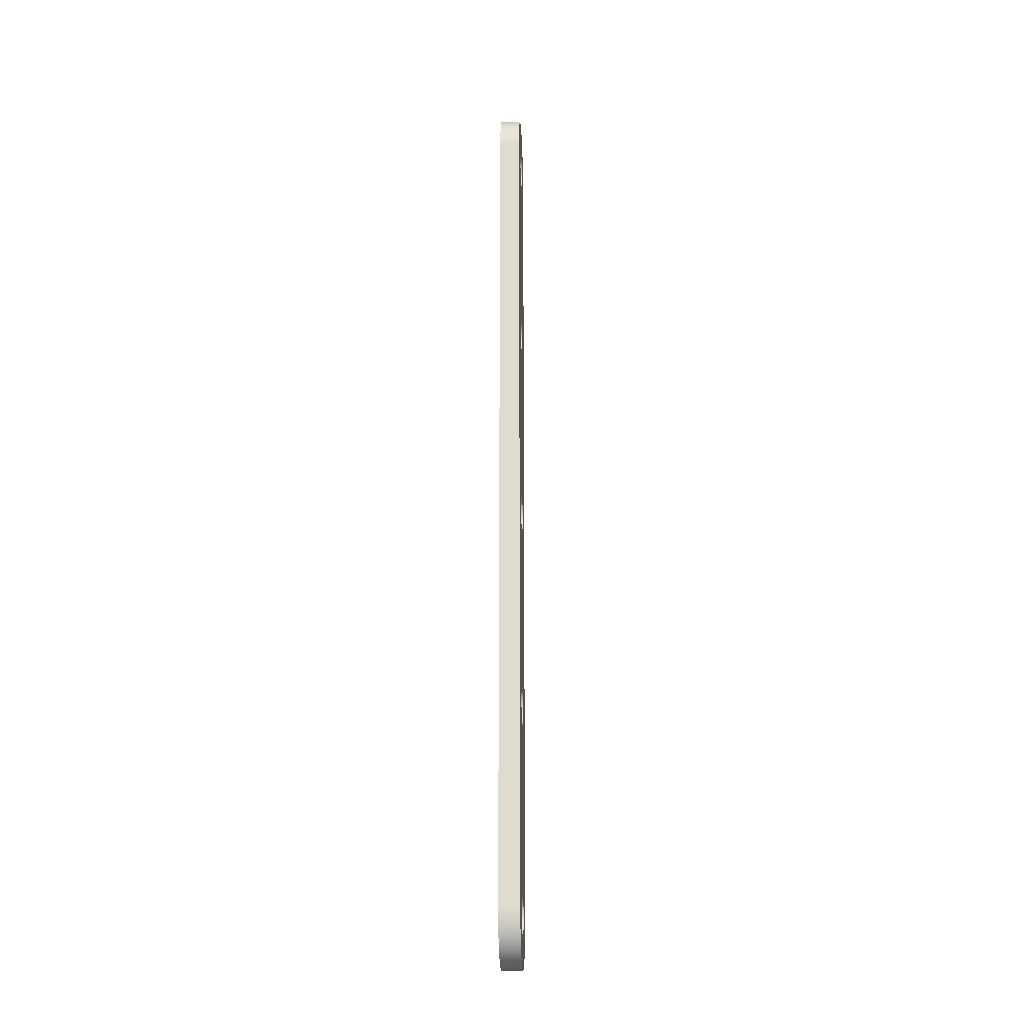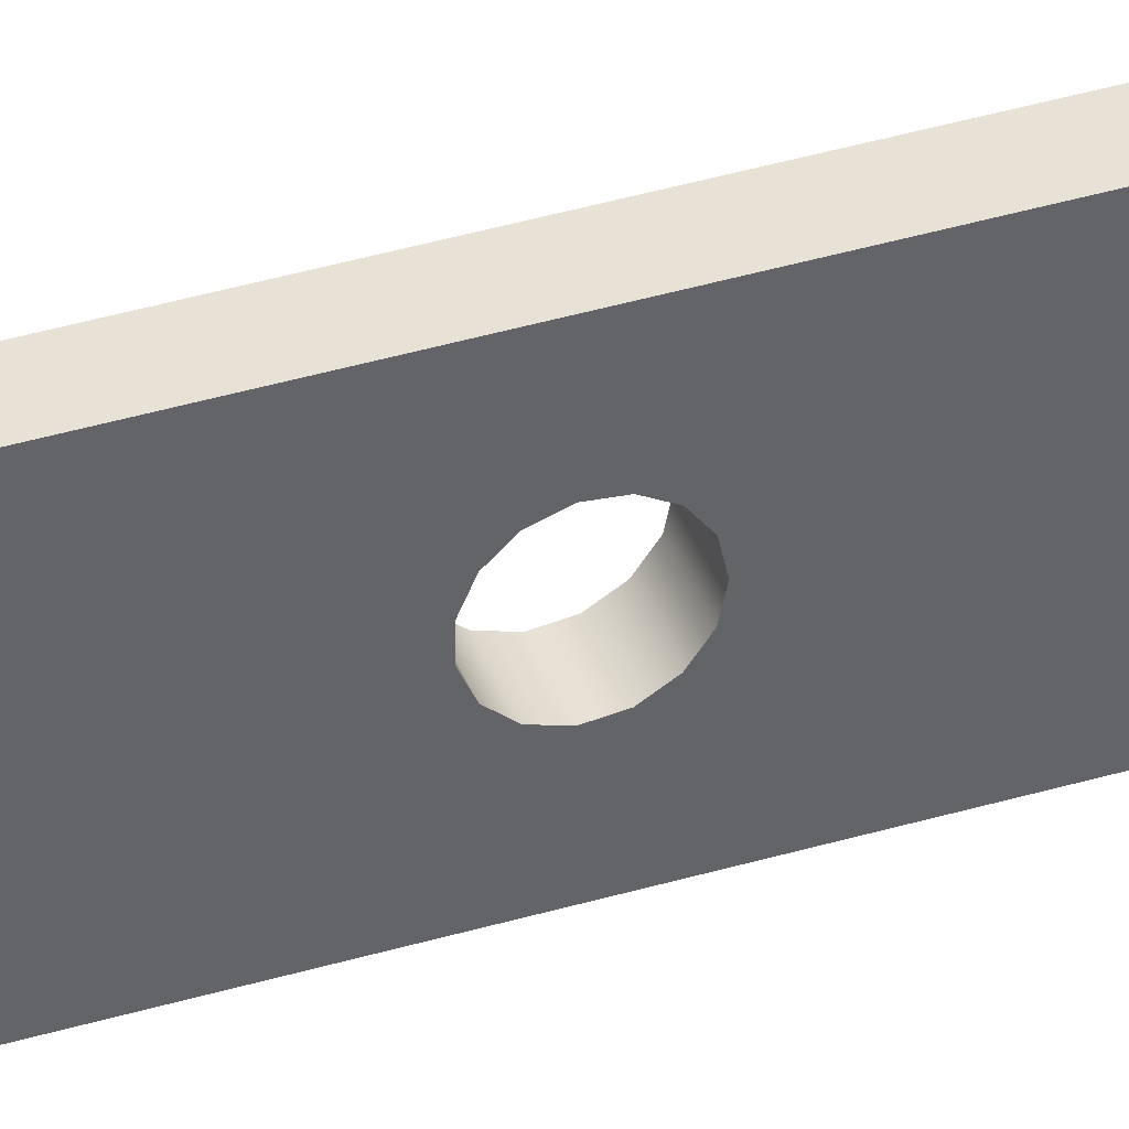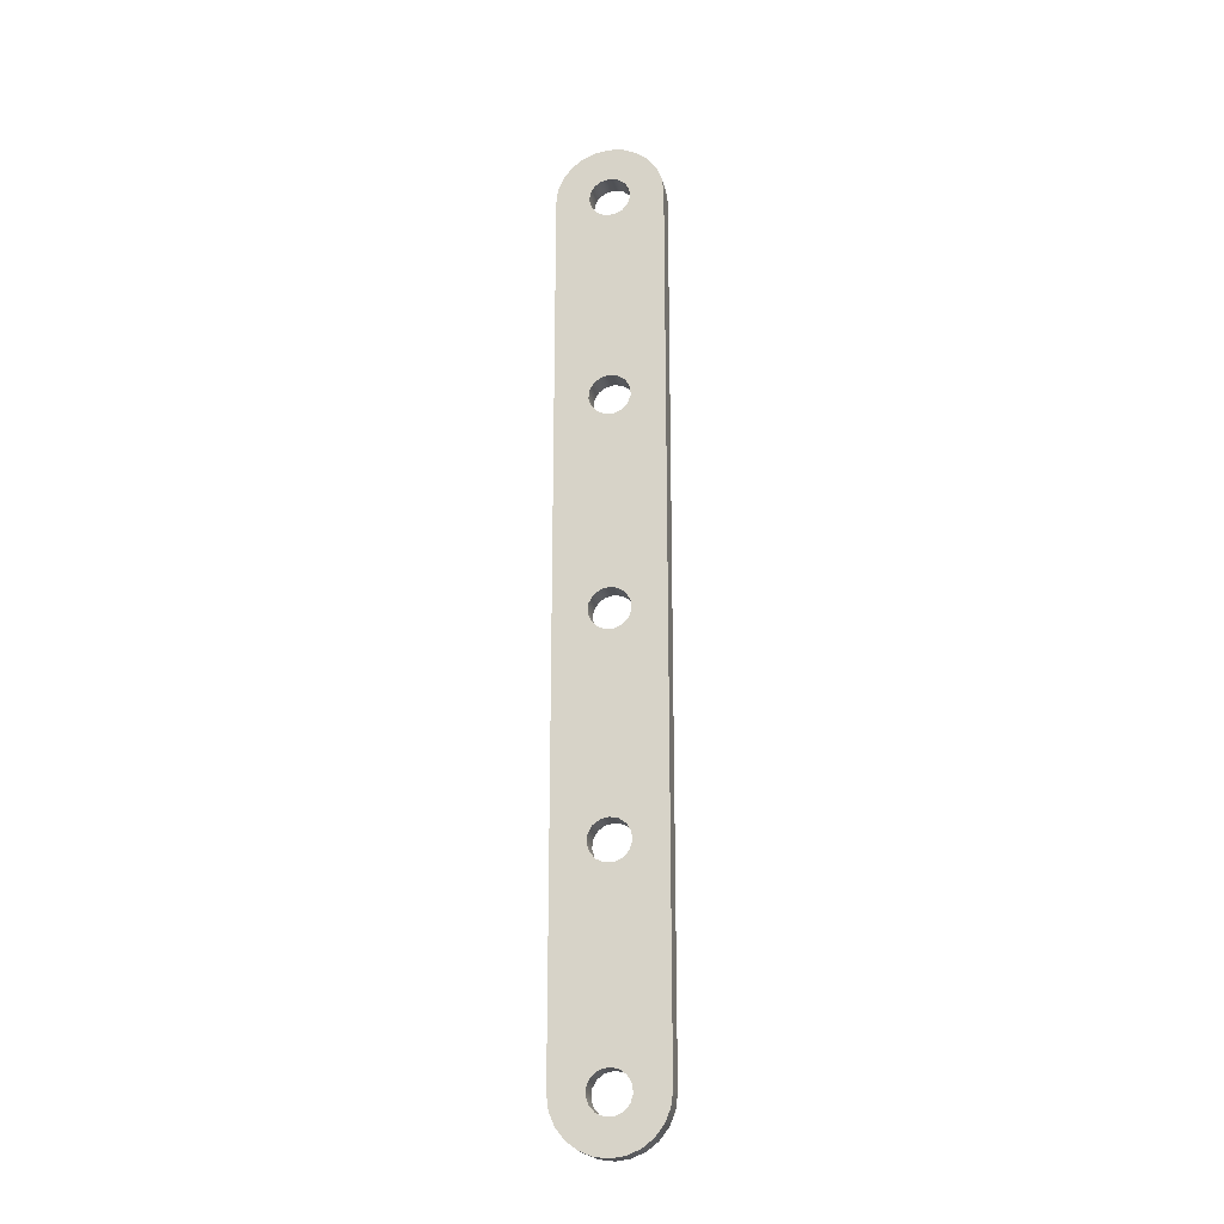
<metadata>
{"format":"obj","ext":"obj","renderer":"f3d","projection":"perspective","resolution":1024,"background":"white","views":[{"elev":-20.6,"azim":-177.1,"up":"+Z"},{"elev":40.2,"azim":-110.1,"up":"+Y"},{"elev":-20.9,"azim":102.1,"up":"+Z"}]}
</metadata>
<code>
v -0.127 0.635 -5.08
v 0.127 0.635 -5.08
v 0.127 0.6134 -5.244
v 0.127 0.5499 -5.398
v 0.127 0.449 -5.529
v 0.127 0.3175 -5.63
v 0.127 0.1644 -5.693
v 0.127 -3.888e-17 -5.715
v 0.127 -0.1644 -5.693
v 0.127 -0.3175 -5.63
v 0.127 -0.449 -5.529
v 0.127 -0.5499 -5.398
v 0.127 -0.6134 -5.244
v 0.127 -0.635 -5.08
v -0.127 -0.635 -5.08
v -0.127 -0.6134 -5.244
v -0.127 -0.5499 -5.398
v -0.127 -0.449 -5.529
v -0.127 -0.3175 -5.63
v -0.127 -0.1644 -5.693
v -0.127 -3.888e-17 -5.715
v -0.127 0.1644 -5.693
v -0.127 0.3175 -5.63
v -0.127 0.449 -5.529
v -0.127 0.5499 -5.398
v -0.127 0.6134 -5.244
v -0.127 0.635 5.08
v 0.127 0.635 5.08
v 0.127 0.635 -5.08
v -0.127 0.635 -5.08
v 0.127 -2.955e-17 -4.839
v 0.127 0.09815 -4.86
v 0.127 0.1793 -4.919
v 0.127 0.2295 -5.005
v 0.127 0.24 -5.105
v 0.127 0.209 -5.201
v 0.127 0.1418 -5.275
v 0.127 0.05017 -5.316
v 0.127 -0.05017 -5.316
v 0.127 -0.1418 -5.275
v 0.127 -0.209 -5.201
v 0.127 -0.24 -5.105
v 0.127 -0.2295 -5.005
v 0.127 -0.1793 -4.919
v 0.127 -0.09815 -4.86
v 0.127 -5.731e-17 2.781
v 0.127 0.09815 2.76
v 0.127 0.1793 2.701
v 0.127 0.2295 2.615
v 0.127 0.24 2.515
v 0.127 0.209 2.419
v 0.127 0.1418 2.345
v 0.127 0.05017 2.304
v 0.127 -0.05017 2.304
v 0.127 -0.1418 2.345
v 0.127 -0.209 2.419
v 0.127 -0.24 2.515
v 0.127 -0.2295 2.615
v 0.127 -0.1793 2.701
v 0.127 -0.09815 2.76
v 0.127 -2.955e-17 -2.299
v 0.127 0.09815 -2.32
v 0.127 0.1793 -2.379
v 0.127 0.2295 -2.465
v 0.127 0.24 -2.565
v 0.127 0.209 -2.661
v 0.127 0.1418 -2.735
v 0.127 0.05017 -2.776
v 0.127 -0.05017 -2.776
v 0.127 -0.1418 -2.735
v 0.127 -0.209 -2.661
v 0.127 -0.24 -2.565
v 0.127 -0.2295 -2.465
v 0.127 -0.1793 -2.379
v 0.127 -0.09815 -2.32
v 0.127 -8.506e-17 5.321
v 0.127 0.09815 5.3
v 0.127 0.1793 5.241
v 0.127 0.2295 5.155
v 0.127 0.24 5.055
v 0.127 0.209 4.959
v 0.127 0.1418 4.885
v 0.127 0.05017 4.844
v 0.127 -0.05017 4.844
v 0.127 -0.1418 4.885
v 0.127 -0.209 4.959
v 0.127 -0.24 5.055
v 0.127 -0.2295 5.155
v 0.127 -0.1793 5.241
v 0.127 -0.09815 5.3
v 0.127 -2.955e-17 0.2413
v 0.127 0.09815 0.2204
v 0.127 0.1793 0.1615
v 0.127 0.2295 0.07457
v 0.127 0.24 -0.02522
v 0.127 0.209 -0.1207
v 0.127 0.1418 -0.1952
v 0.127 0.05017 -0.236
v 0.127 -0.05017 -0.236
v 0.127 -0.1418 -0.1952
v 0.127 -0.209 -0.1207
v 0.127 -0.24 -0.02522
v 0.127 -0.2295 0.07457
v 0.127 -0.1793 0.1615
v 0.127 -0.09815 0.2204
v 0.127 -0.635 -5.08
v 0.127 -0.6134 -5.244
v 0.127 -0.5499 -5.398
v 0.127 -0.449 -5.529
v 0.127 -0.3175 -5.63
v 0.127 -0.1644 -5.693
v 0.127 -3.888e-17 -5.715
v 0.127 0.1644 -5.693
v 0.127 0.3175 -5.63
v 0.127 0.449 -5.529
v 0.127 0.5499 -5.398
v 0.127 0.6134 -5.244
v 0.127 0.635 -5.08
v 0.127 0.635 5.08
v 0.127 0.6134 5.244
v 0.127 0.5499 5.398
v 0.127 0.449 5.529
v 0.127 0.3175 5.63
v 0.127 0.1644 5.693
v 0.127 -1.663e-17 5.715
v 0.127 -0.1644 5.693
v 0.127 -0.3175 5.63
v 0.127 -0.449 5.529
v 0.127 -0.5499 5.398
v 0.127 -0.6134 5.244
v 0.127 -0.635 5.08
v -0.127 -0.635 5.08
v 0.127 -0.635 5.08
v 0.127 -0.6134 5.244
v 0.127 -0.5499 5.398
v 0.127 -0.449 5.529
v 0.127 -0.3175 5.63
v 0.127 -0.1644 5.693
v 0.127 -1.663e-17 5.715
v 0.127 0.1644 5.693
v 0.127 0.3175 5.63
v 0.127 0.449 5.529
v 0.127 0.5499 5.398
v 0.127 0.6134 5.244
v 0.127 0.635 5.08
v -0.127 0.635 5.08
v -0.127 0.6134 5.244
v -0.127 0.5499 5.398
v -0.127 0.449 5.529
v -0.127 0.3175 5.63
v -0.127 0.1644 5.693
v -0.127 -1.663e-17 5.715
v -0.127 -0.1644 5.693
v -0.127 -0.3175 5.63
v -0.127 -0.449 5.529
v -0.127 -0.5499 5.398
v -0.127 -0.6134 5.244
v -0.127 -0.635 -5.08
v 0.127 -0.635 -5.08
v 0.127 -0.635 5.08
v -0.127 -0.635 5.08
v -0.127 -2.955e-17 -4.839
v -0.127 0.09815 -4.86
v -0.127 0.1793 -4.919
v -0.127 0.2295 -5.005
v -0.127 0.24 -5.105
v -0.127 0.209 -5.201
v -0.127 0.1418 -5.275
v -0.127 0.05017 -5.316
v -0.127 -0.05017 -5.316
v -0.127 -0.1418 -5.275
v -0.127 -0.209 -5.201
v -0.127 -0.24 -5.105
v -0.127 -0.2295 -5.005
v -0.127 -0.1793 -4.919
v -0.127 -0.09815 -4.86
v 0.127 -2.955e-17 -4.839
v 0.127 -0.09815 -4.86
v 0.127 -0.1793 -4.919
v 0.127 -0.2295 -5.005
v 0.127 -0.24 -5.105
v 0.127 -0.209 -5.201
v 0.127 -0.1418 -5.275
v 0.127 -0.05017 -5.316
v 0.127 0.05017 -5.316
v 0.127 0.1418 -5.275
v 0.127 0.209 -5.201
v 0.127 0.24 -5.105
v 0.127 0.2295 -5.005
v 0.127 0.1793 -4.919
v 0.127 0.09815 -4.86
v 0.127 -2.955e-17 -4.839
v -0.127 -2.955e-17 -4.839
v -0.127 -5.731e-17 2.781
v -0.127 0.09815 2.76
v -0.127 0.1793 2.701
v -0.127 0.2295 2.615
v -0.127 0.24 2.515
v -0.127 0.209 2.419
v -0.127 0.1418 2.345
v -0.127 0.05017 2.304
v -0.127 -0.05017 2.304
v -0.127 -0.1418 2.345
v -0.127 -0.209 2.419
v -0.127 -0.24 2.515
v -0.127 -0.2295 2.615
v -0.127 -0.1793 2.701
v -0.127 -0.09815 2.76
v 0.127 -5.731e-17 2.781
v 0.127 -0.09815 2.76
v 0.127 -0.1793 2.701
v 0.127 -0.2295 2.615
v 0.127 -0.24 2.515
v 0.127 -0.209 2.419
v 0.127 -0.1418 2.345
v 0.127 -0.05017 2.304
v 0.127 0.05017 2.304
v 0.127 0.1418 2.345
v 0.127 0.209 2.419
v 0.127 0.24 2.515
v 0.127 0.2295 2.615
v 0.127 0.1793 2.701
v 0.127 0.09815 2.76
v 0.127 -5.731e-17 2.781
v -0.127 -5.731e-17 2.781
v -0.127 -2.955e-17 -2.299
v -0.127 0.09815 -2.32
v -0.127 0.1793 -2.379
v -0.127 0.2295 -2.465
v -0.127 0.24 -2.565
v -0.127 0.209 -2.661
v -0.127 0.1418 -2.735
v -0.127 0.05017 -2.776
v -0.127 -0.05017 -2.776
v -0.127 -0.1418 -2.735
v -0.127 -0.209 -2.661
v -0.127 -0.24 -2.565
v -0.127 -0.2295 -2.465
v -0.127 -0.1793 -2.379
v -0.127 -0.09815 -2.32
v 0.127 -2.955e-17 -2.299
v 0.127 -0.09815 -2.32
v 0.127 -0.1793 -2.379
v 0.127 -0.2295 -2.465
v 0.127 -0.24 -2.565
v 0.127 -0.209 -2.661
v 0.127 -0.1418 -2.735
v 0.127 -0.05017 -2.776
v 0.127 0.05017 -2.776
v 0.127 0.1418 -2.735
v 0.127 0.209 -2.661
v 0.127 0.24 -2.565
v 0.127 0.2295 -2.465
v 0.127 0.1793 -2.379
v 0.127 0.09815 -2.32
v 0.127 -2.955e-17 -2.299
v -0.127 -2.955e-17 -2.299
v -0.127 -8.506e-17 5.321
v -0.127 0.09815 5.3
v -0.127 0.1793 5.241
v -0.127 0.2295 5.155
v -0.127 0.24 5.055
v -0.127 0.209 4.959
v -0.127 0.1418 4.885
v -0.127 0.05017 4.844
v -0.127 -0.05017 4.844
v -0.127 -0.1418 4.885
v -0.127 -0.209 4.959
v -0.127 -0.24 5.055
v -0.127 -0.2295 5.155
v -0.127 -0.1793 5.241
v -0.127 -0.09815 5.3
v 0.127 -8.506e-17 5.321
v 0.127 -0.09815 5.3
v 0.127 -0.1793 5.241
v 0.127 -0.2295 5.155
v 0.127 -0.24 5.055
v 0.127 -0.209 4.959
v 0.127 -0.1418 4.885
v 0.127 -0.05017 4.844
v 0.127 0.05017 4.844
v 0.127 0.1418 4.885
v 0.127 0.209 4.959
v 0.127 0.24 5.055
v 0.127 0.2295 5.155
v 0.127 0.1793 5.241
v 0.127 0.09815 5.3
v 0.127 -8.506e-17 5.321
v -0.127 -8.506e-17 5.321
v -0.127 -2.955e-17 0.2413
v -0.127 0.09815 0.2204
v -0.127 0.1793 0.1615
v -0.127 0.2295 0.07457
v -0.127 0.24 -0.02522
v -0.127 0.209 -0.1207
v -0.127 0.1418 -0.1952
v -0.127 0.05017 -0.236
v -0.127 -0.05017 -0.236
v -0.127 -0.1418 -0.1952
v -0.127 -0.209 -0.1207
v -0.127 -0.24 -0.02522
v -0.127 -0.2295 0.07457
v -0.127 -0.1793 0.1615
v -0.127 -0.09815 0.2204
v 0.127 -2.955e-17 0.2413
v 0.127 -0.09815 0.2204
v 0.127 -0.1793 0.1615
v 0.127 -0.2295 0.07457
v 0.127 -0.24 -0.02522
v 0.127 -0.209 -0.1207
v 0.127 -0.1418 -0.1952
v 0.127 -0.05017 -0.236
v 0.127 0.05017 -0.236
v 0.127 0.1418 -0.1952
v 0.127 0.209 -0.1207
v 0.127 0.24 -0.02522
v 0.127 0.2295 0.07457
v 0.127 0.1793 0.1615
v 0.127 0.09815 0.2204
v 0.127 -2.955e-17 0.2413
v -0.127 -2.955e-17 0.2413
v -0.127 -2.955e-17 -4.839
v -0.127 -0.09815 -4.86
v -0.127 -0.1793 -4.919
v -0.127 -0.2295 -5.005
v -0.127 -0.24 -5.105
v -0.127 -0.209 -5.201
v -0.127 -0.1418 -5.275
v -0.127 -0.05017 -5.316
v -0.127 0.05017 -5.316
v -0.127 0.1418 -5.275
v -0.127 0.209 -5.201
v -0.127 0.24 -5.105
v -0.127 0.2295 -5.005
v -0.127 0.1793 -4.919
v -0.127 0.09815 -4.86
v -0.127 -5.731e-17 2.781
v -0.127 -0.09815 2.76
v -0.127 -0.1793 2.701
v -0.127 -0.2295 2.615
v -0.127 -0.24 2.515
v -0.127 -0.209 2.419
v -0.127 -0.1418 2.345
v -0.127 -0.05017 2.304
v -0.127 0.05017 2.304
v -0.127 0.1418 2.345
v -0.127 0.209 2.419
v -0.127 0.24 2.515
v -0.127 0.2295 2.615
v -0.127 0.1793 2.701
v -0.127 0.09815 2.76
v -0.127 -2.955e-17 -2.299
v -0.127 -0.09815 -2.32
v -0.127 -0.1793 -2.379
v -0.127 -0.2295 -2.465
v -0.127 -0.24 -2.565
v -0.127 -0.209 -2.661
v -0.127 -0.1418 -2.735
v -0.127 -0.05017 -2.776
v -0.127 0.05017 -2.776
v -0.127 0.1418 -2.735
v -0.127 0.209 -2.661
v -0.127 0.24 -2.565
v -0.127 0.2295 -2.465
v -0.127 0.1793 -2.379
v -0.127 0.09815 -2.32
v -0.127 -8.506e-17 5.321
v -0.127 -0.09815 5.3
v -0.127 -0.1793 5.241
v -0.127 -0.2295 5.155
v -0.127 -0.24 5.055
v -0.127 -0.209 4.959
v -0.127 -0.1418 4.885
v -0.127 -0.05017 4.844
v -0.127 0.05017 4.844
v -0.127 0.1418 4.885
v -0.127 0.209 4.959
v -0.127 0.24 5.055
v -0.127 0.2295 5.155
v -0.127 0.1793 5.241
v -0.127 0.09815 5.3
v -0.127 -2.955e-17 0.2413
v -0.127 -0.09815 0.2204
v -0.127 -0.1793 0.1615
v -0.127 -0.2295 0.07457
v -0.127 -0.24 -0.02522
v -0.127 -0.209 -0.1207
v -0.127 -0.1418 -0.1952
v -0.127 -0.05017 -0.236
v -0.127 0.05017 -0.236
v -0.127 0.1418 -0.1952
v -0.127 0.209 -0.1207
v -0.127 0.24 -0.02522
v -0.127 0.2295 0.07457
v -0.127 0.1793 0.1615
v -0.127 0.09815 0.2204
v -0.127 0.635 -5.08
v -0.127 0.6134 -5.244
v -0.127 0.5499 -5.398
v -0.127 0.449 -5.529
v -0.127 0.3175 -5.63
v -0.127 0.1644 -5.693
v -0.127 -3.888e-17 -5.715
v -0.127 -0.1644 -5.693
v -0.127 -0.3175 -5.63
v -0.127 -0.449 -5.529
v -0.127 -0.5499 -5.398
v -0.127 -0.6134 -5.244
v -0.127 -0.635 -5.08
v -0.127 -0.635 5.08
v -0.127 -0.6134 5.244
v -0.127 -0.5499 5.398
v -0.127 -0.449 5.529
v -0.127 -0.3175 5.63
v -0.127 -0.1644 5.693
v -0.127 -1.663e-17 5.715
v -0.127 0.1644 5.693
v -0.127 0.3175 5.63
v -0.127 0.449 5.529
v -0.127 0.5499 5.398
v -0.127 0.6134 5.244
v -0.127 0.635 5.08
f 1 2 26
f 26 2 3
f 26 3 25
f 25 3 4
f 25 4 24
f 24 4 5
f 24 5 23
f 23 5 6
f 23 6 22
f 22 6 7
f 22 7 21
f 21 7 8
f 21 8 20
f 20 8 9
f 20 9 19
f 19 9 10
f 19 10 18
f 18 10 11
f 18 11 17
f 17 11 12
f 17 12 16
f 16 12 13
f 16 13 15
f 15 13 14
f 28 29 27
f 27 29 30
f 32 68 31
f 31 68 69
f 31 69 45
f 45 69 70
f 45 70 44
f 44 70 71
f 44 71 43
f 43 71 72
f 43 72 109
f 109 72 108
f 108 72 106
f 108 106 107
f 68 32 67
f 67 32 33
f 67 33 66
f 66 33 34
f 66 34 65
f 65 34 115
f 65 115 116
f 34 35 115
f 115 35 114
f 114 35 36
f 114 36 113
f 113 36 37
f 113 37 38
f 113 38 112
f 112 38 39
f 112 39 111
f 111 39 40
f 111 40 41
f 111 41 110
f 110 41 42
f 110 42 109
f 109 42 43
f 47 83 46
f 46 83 84
f 46 84 60
f 60 84 85
f 60 85 59
f 59 85 86
f 59 86 58
f 58 86 87
f 58 87 128
f 128 87 127
f 127 87 88
f 127 88 126
f 126 88 89
f 126 89 90
f 83 47 82
f 82 47 48
f 82 48 81
f 81 48 49
f 81 49 80
f 80 49 122
f 80 122 123
f 49 50 122
f 122 50 121
f 121 50 119
f 121 119 120
f 51 94 50
f 50 94 95
f 50 95 119
f 119 95 118
f 118 95 65
f 118 65 116
f 94 51 93
f 93 51 52
f 93 52 92
f 92 52 53
f 92 53 91
f 91 53 54
f 91 54 105
f 105 54 55
f 105 55 104
f 104 55 56
f 104 56 103
f 103 56 57
f 103 57 102
f 102 57 131
f 102 131 106
f 58 128 57
f 57 128 129
f 57 129 131
f 131 129 130
f 62 98 61
f 61 98 99
f 61 99 75
f 75 99 100
f 75 100 74
f 74 100 101
f 74 101 73
f 73 101 102
f 73 102 72
f 72 102 106
f 98 62 97
f 97 62 63
f 97 63 96
f 96 63 64
f 96 64 95
f 95 64 65
f 90 76 125
f 125 76 77
f 125 77 124
f 124 77 78
f 124 78 79
f 124 79 123
f 123 79 80
f 126 90 125
f 116 117 118
f 132 133 157
f 157 133 134
f 157 134 156
f 156 134 135
f 156 135 155
f 155 135 136
f 155 136 154
f 154 136 137
f 154 137 153
f 153 137 138
f 153 138 152
f 152 138 139
f 152 139 151
f 151 139 140
f 151 140 150
f 150 140 141
f 150 141 149
f 149 141 142
f 149 142 148
f 148 142 143
f 148 143 147
f 147 143 144
f 147 144 146
f 146 144 145
f 159 160 158
f 158 160 161
f 163 191 162
f 162 191 192
f 193 177 176
f 176 177 178
f 176 178 175
f 175 178 179
f 175 179 174
f 174 179 180
f 174 180 173
f 173 180 181
f 173 181 172
f 172 181 182
f 172 182 171
f 171 182 183
f 171 183 170
f 170 183 184
f 170 184 169
f 169 184 185
f 169 185 168
f 168 185 186
f 168 186 167
f 167 186 187
f 167 187 166
f 166 187 188
f 166 188 165
f 165 188 189
f 165 189 164
f 164 189 190
f 164 190 163
f 163 190 191
f 195 223 194
f 194 223 224
f 225 209 208
f 208 209 210
f 208 210 207
f 207 210 211
f 207 211 206
f 206 211 212
f 206 212 205
f 205 212 213
f 205 213 204
f 204 213 214
f 204 214 203
f 203 214 215
f 203 215 202
f 202 215 216
f 202 216 201
f 201 216 217
f 201 217 200
f 200 217 218
f 200 218 199
f 199 218 219
f 199 219 198
f 198 219 220
f 198 220 197
f 197 220 221
f 197 221 196
f 196 221 222
f 196 222 195
f 195 222 223
f 227 255 226
f 226 255 256
f 257 241 240
f 240 241 242
f 240 242 239
f 239 242 243
f 239 243 238
f 238 243 244
f 238 244 237
f 237 244 245
f 237 245 236
f 236 245 246
f 236 246 235
f 235 246 247
f 235 247 234
f 234 247 248
f 234 248 233
f 233 248 249
f 233 249 232
f 232 249 250
f 232 250 231
f 231 250 251
f 231 251 230
f 230 251 252
f 230 252 229
f 229 252 253
f 229 253 228
f 228 253 254
f 228 254 227
f 227 254 255
f 259 287 258
f 258 287 288
f 289 273 272
f 272 273 274
f 272 274 271
f 271 274 275
f 271 275 270
f 270 275 276
f 270 276 269
f 269 276 277
f 269 277 268
f 268 277 278
f 268 278 267
f 267 278 279
f 267 279 266
f 266 279 280
f 266 280 265
f 265 280 281
f 265 281 264
f 264 281 282
f 264 282 263
f 263 282 283
f 263 283 262
f 262 283 284
f 262 284 261
f 261 284 285
f 261 285 260
f 260 285 286
f 260 286 259
f 259 286 287
f 291 319 290
f 290 319 320
f 321 305 304
f 304 305 306
f 304 306 303
f 303 306 307
f 303 307 302
f 302 307 308
f 302 308 301
f 301 308 309
f 301 309 300
f 300 309 310
f 300 310 299
f 299 310 311
f 299 311 298
f 298 311 312
f 298 312 297
f 297 312 313
f 297 313 296
f 296 313 314
f 296 314 295
f 295 314 315
f 295 315 294
f 294 315 316
f 294 316 293
f 293 316 317
f 293 317 292
f 292 317 318
f 292 318 291
f 291 318 319
f 323 359 322
f 322 359 360
f 322 360 336
f 336 360 361
f 336 361 335
f 335 361 362
f 335 362 334
f 334 362 363
f 334 363 400
f 400 363 399
f 399 363 397
f 399 397 398
f 359 323 358
f 358 323 324
f 358 324 357
f 357 324 325
f 357 325 356
f 356 325 406
f 356 406 407
f 325 326 406
f 406 326 405
f 405 326 327
f 405 327 404
f 404 327 328
f 404 328 329
f 404 329 403
f 403 329 330
f 403 330 402
f 402 330 331
f 402 331 332
f 402 332 401
f 401 332 333
f 401 333 400
f 400 333 334
f 338 374 337
f 337 374 375
f 337 375 351
f 351 375 376
f 351 376 350
f 350 376 377
f 350 377 349
f 349 377 378
f 349 378 419
f 419 378 418
f 418 378 379
f 418 379 417
f 417 379 380
f 417 380 381
f 374 338 373
f 373 338 339
f 373 339 372
f 372 339 340
f 372 340 371
f 371 340 413
f 371 413 414
f 340 341 413
f 413 341 412
f 412 341 410
f 412 410 411
f 342 385 341
f 341 385 386
f 341 386 410
f 410 386 409
f 409 386 356
f 409 356 407
f 385 342 384
f 384 342 343
f 384 343 383
f 383 343 344
f 383 344 382
f 382 344 345
f 382 345 396
f 396 345 346
f 396 346 395
f 395 346 347
f 395 347 394
f 394 347 348
f 394 348 393
f 393 348 422
f 393 422 397
f 349 419 348
f 348 419 420
f 348 420 422
f 422 420 421
f 353 389 352
f 352 389 390
f 352 390 366
f 366 390 391
f 366 391 365
f 365 391 392
f 365 392 364
f 364 392 393
f 364 393 363
f 363 393 397
f 389 353 388
f 388 353 354
f 388 354 387
f 387 354 355
f 387 355 386
f 386 355 356
f 381 367 416
f 416 367 368
f 416 368 415
f 415 368 369
f 415 369 370
f 415 370 414
f 414 370 371
f 417 381 416
f 407 408 409

</code>
